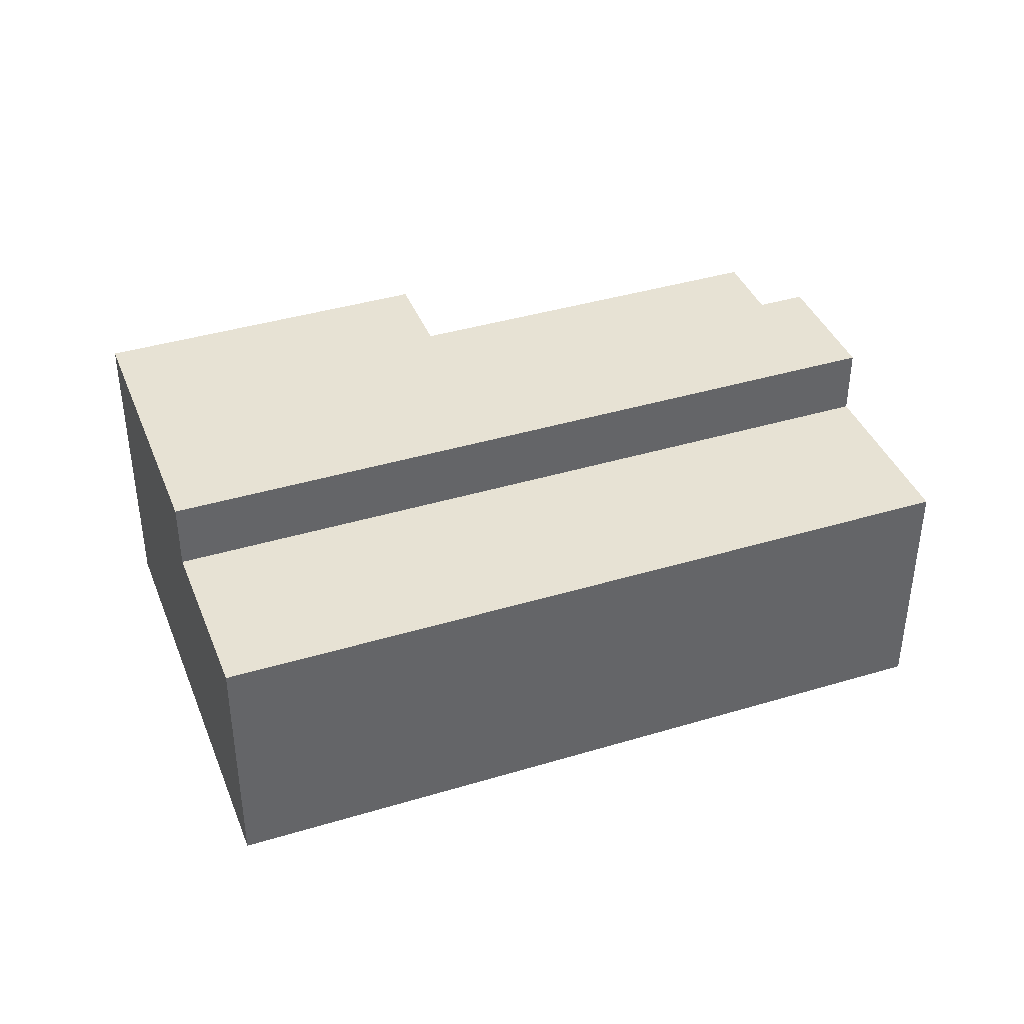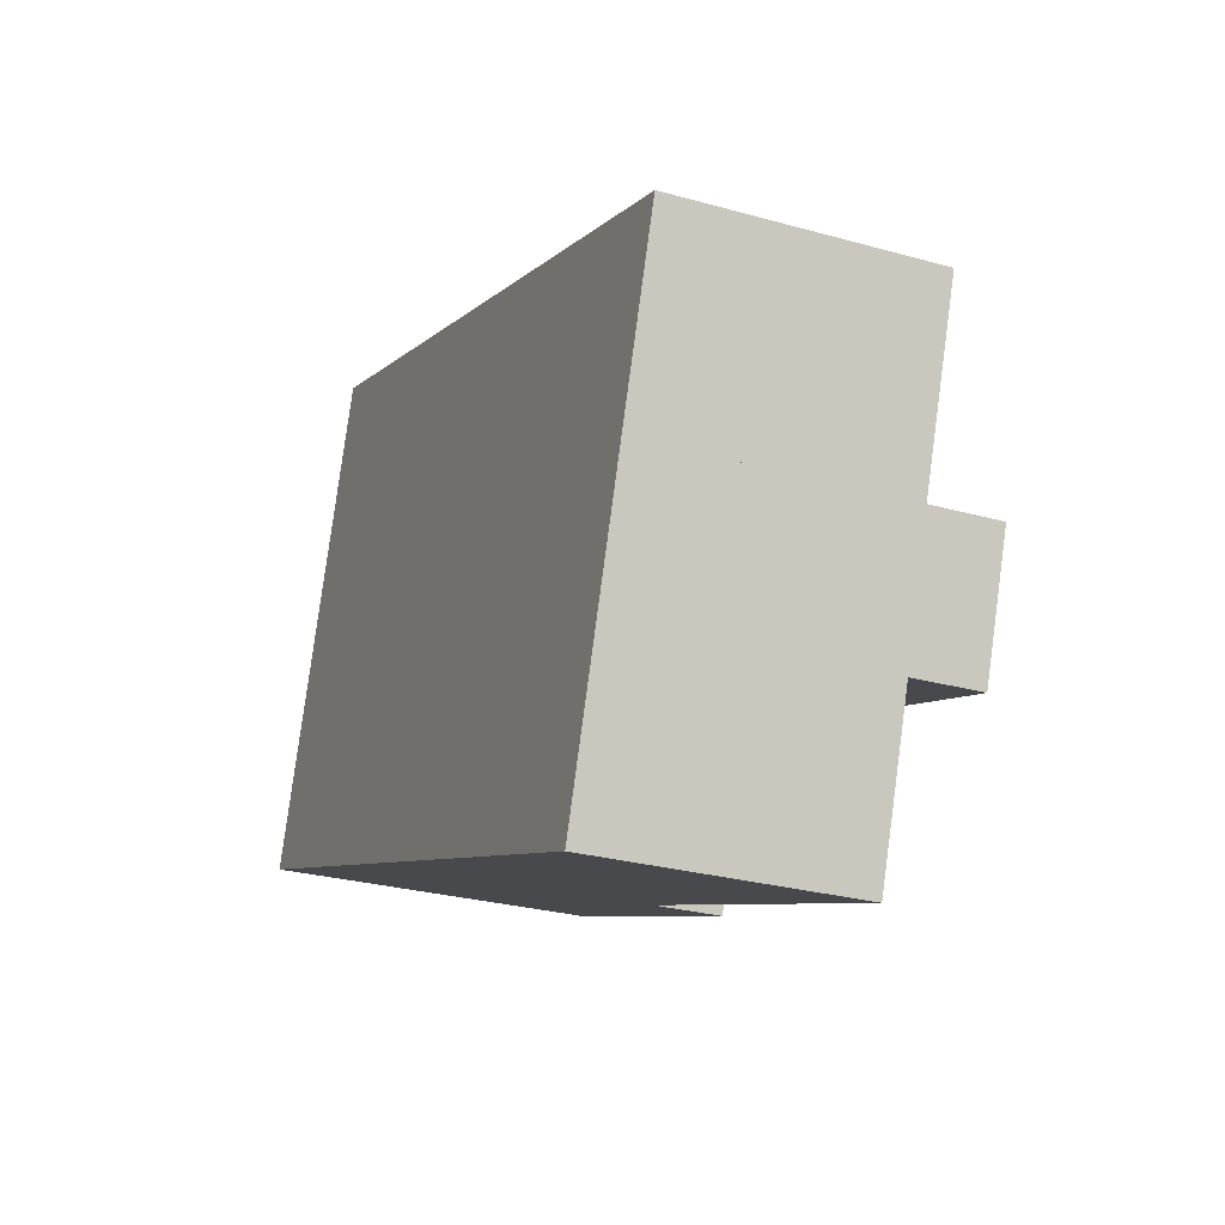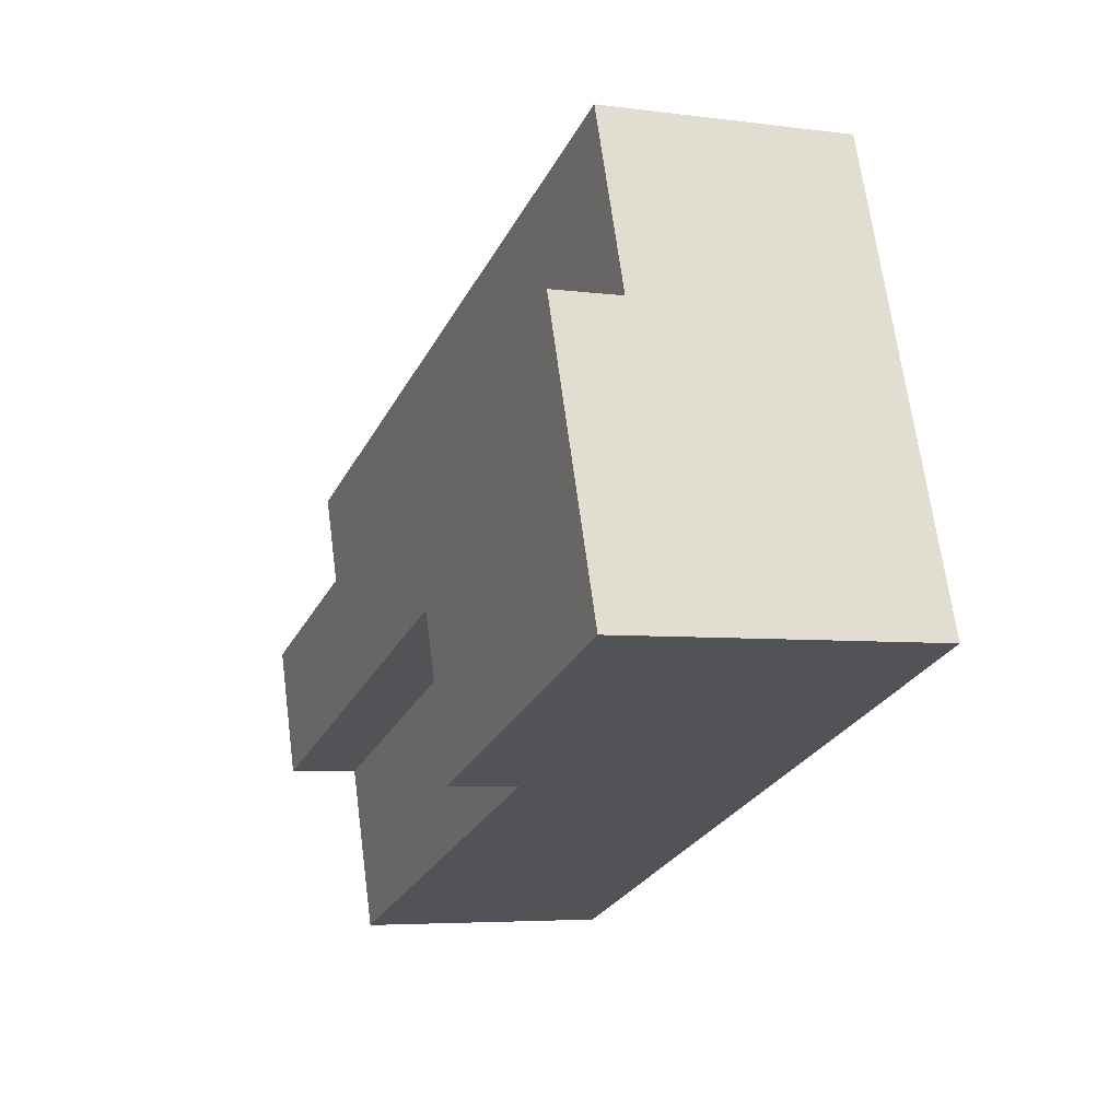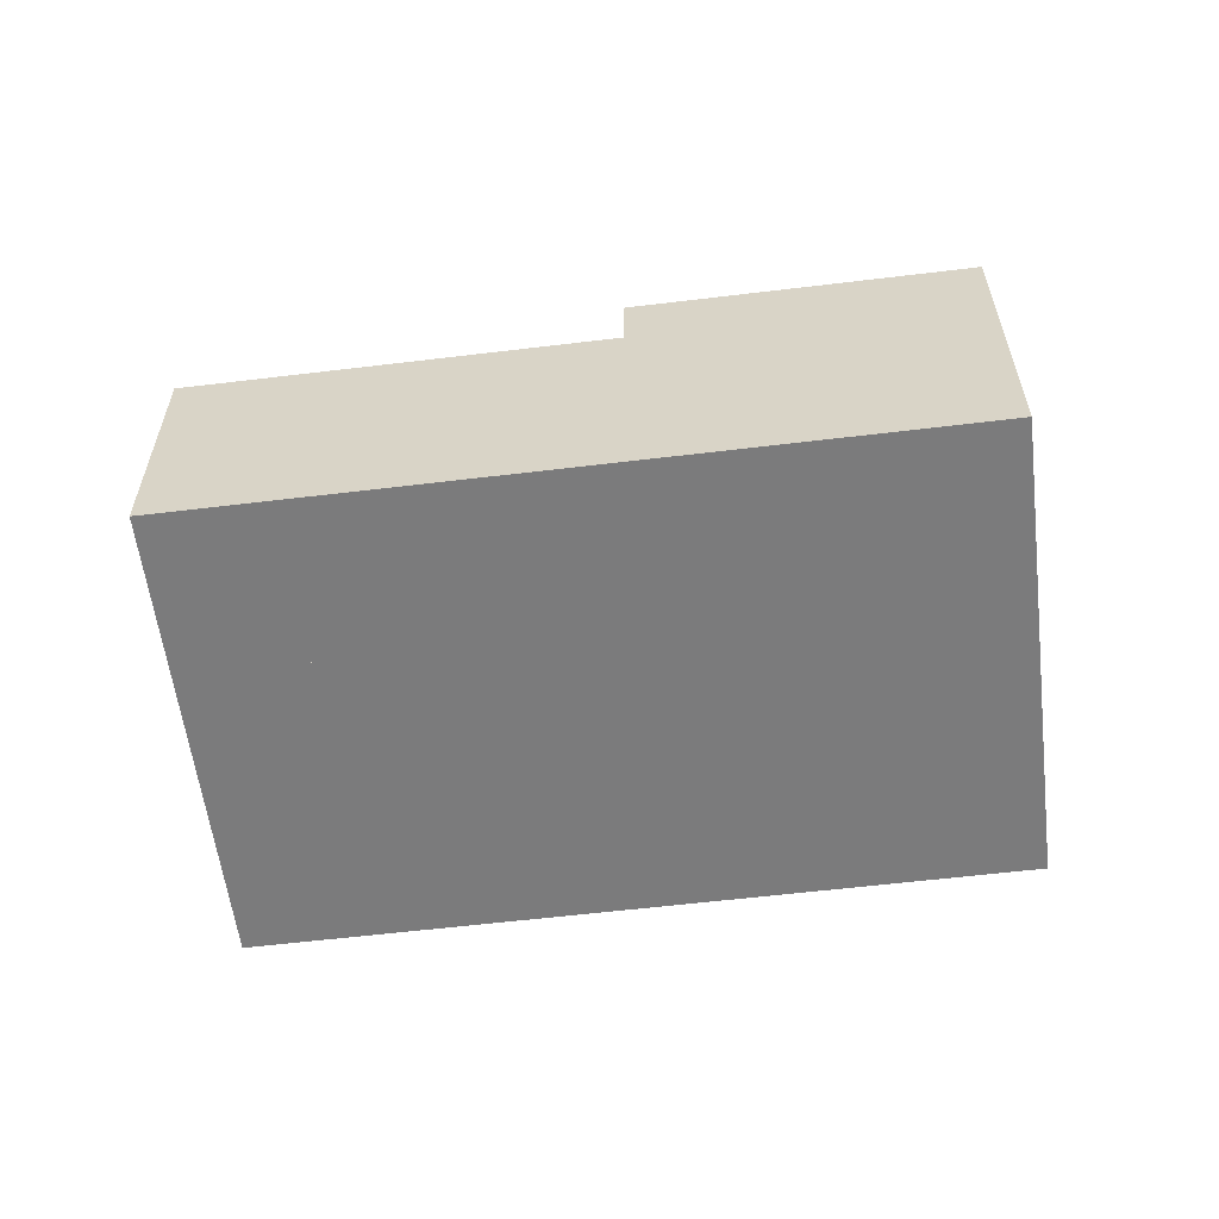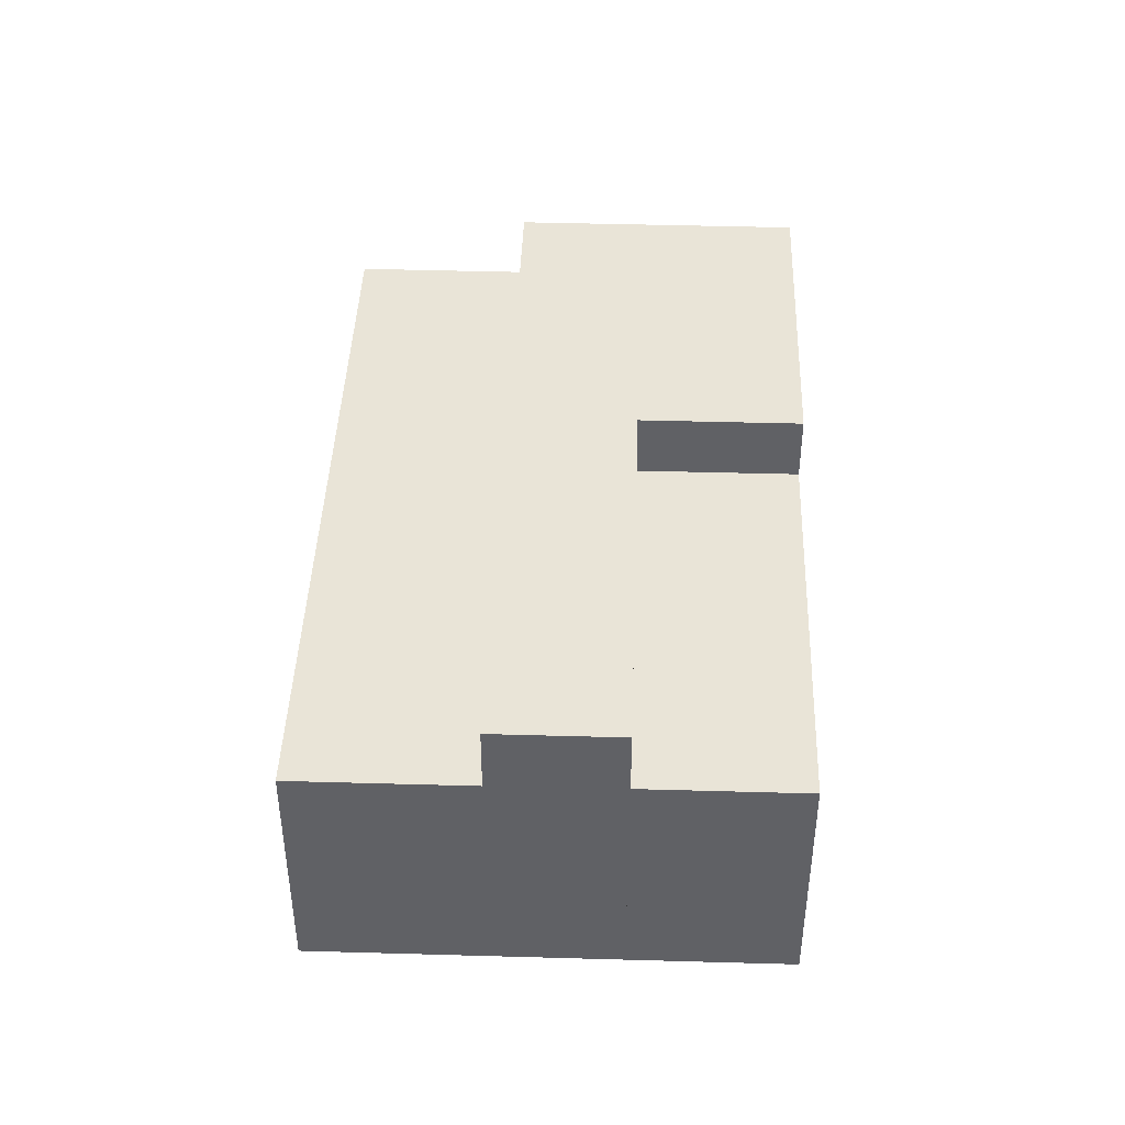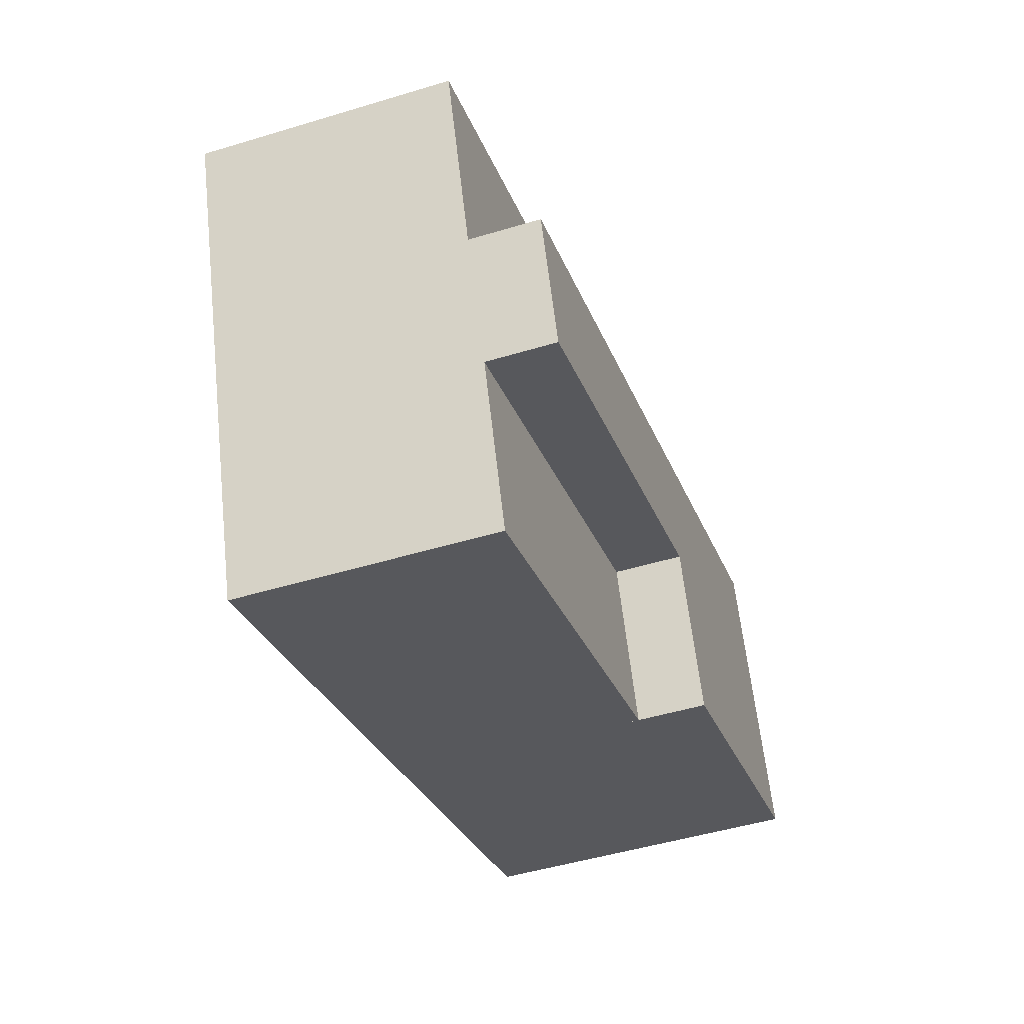
<metadata>
{"format":"obj","ext":"obj","renderer":"f3d","projection":"perspective","resolution":1024,"background":"white","views":[{"elev":39.8,"azim":-1.0,"up":"+Y"},{"elev":-27.6,"azim":66.8,"up":"+Z"},{"elev":-5.0,"azim":-112.9,"up":"+Z"},{"elev":-58.5,"azim":-153.4,"up":"+Y"},{"elev":43.1,"azim":111.5,"up":"+Y"},{"elev":-48.1,"azim":108.8,"up":"+Z"}]}
</metadata>
<code>
v  27.83 9.471 -9.85
v  14.49 9.471 1.6
v  29.96 9.471 -3.86
v  12.37 9.471 -4.376
v  12.37 2.68e-16 -4.376
v  14.49 -9.797e-17 1.6
v  29.96 2.364e-16 -3.86
v  27.83 6.031e-16 -9.85
v  6.115 9.423 17.27
v  16.16 9.423 6.305
v  3.78 9.423 10.68
v  18.51 9.423 12.89
v  31.64 9.423 0.845
v  33.98 9.423 7.435
v  6.115 -1.057e-15 17.27
v  18.51 -7.896e-16 12.89
v  33.98 -4.553e-16 7.435
v  31.64 -5.174e-17 0.845
v  16.16 -3.861e-16 6.305
v  3.78 -6.537e-16 10.68
v  0 12.02 7.362e-16
v  14.49 12.02 1.6
v  12.37 12.02 -4.376
v  16.16 12.02 6.305
v  3.78 12.02 10.68
v  2.113 12.02 5.968
v  31.64 12.02 0.845
v  29.96 12.02 -3.86
v  0 0 0
v  2.113 -3.654e-16 5.968
g defaultobject
f 1 2 3
f 2 1 4
f 5 2 4
f 2 5 6
f 6 3 2
f 3 6 7
f 7 1 3
f 1 7 8
f 8 4 1
f 4 8 5
f 8 6 5
f 6 8 7
f 9 10 11
f 10 9 12
f 10 12 13
f 13 12 14
f 15 12 9
f 12 15 16
f 12 16 14
f 14 16 17
f 17 13 14
f 13 17 18
f 18 10 13
f 10 18 19
f 10 19 11
f 11 19 20
f 20 9 11
f 9 20 15
f 16 18 17
f 18 16 19
f 19 16 15
f 19 15 20
f 21 22 23
f 22 21 24
f 24 21 25
f 25 21 26
f 22 27 28
f 27 22 24
f 20 24 25
f 24 20 19
f 24 19 27
f 27 19 18
f 18 28 27
f 28 18 7
f 6 23 22
f 23 6 5
f 7 22 28
f 22 7 6
f 5 21 23
f 21 5 29
f 26 20 25
f 20 26 21
f 20 21 30
f 30 21 29
f 19 7 18
f 7 19 6
f 6 19 20
f 6 20 5
f 5 20 29
f 29 20 30

</code>
